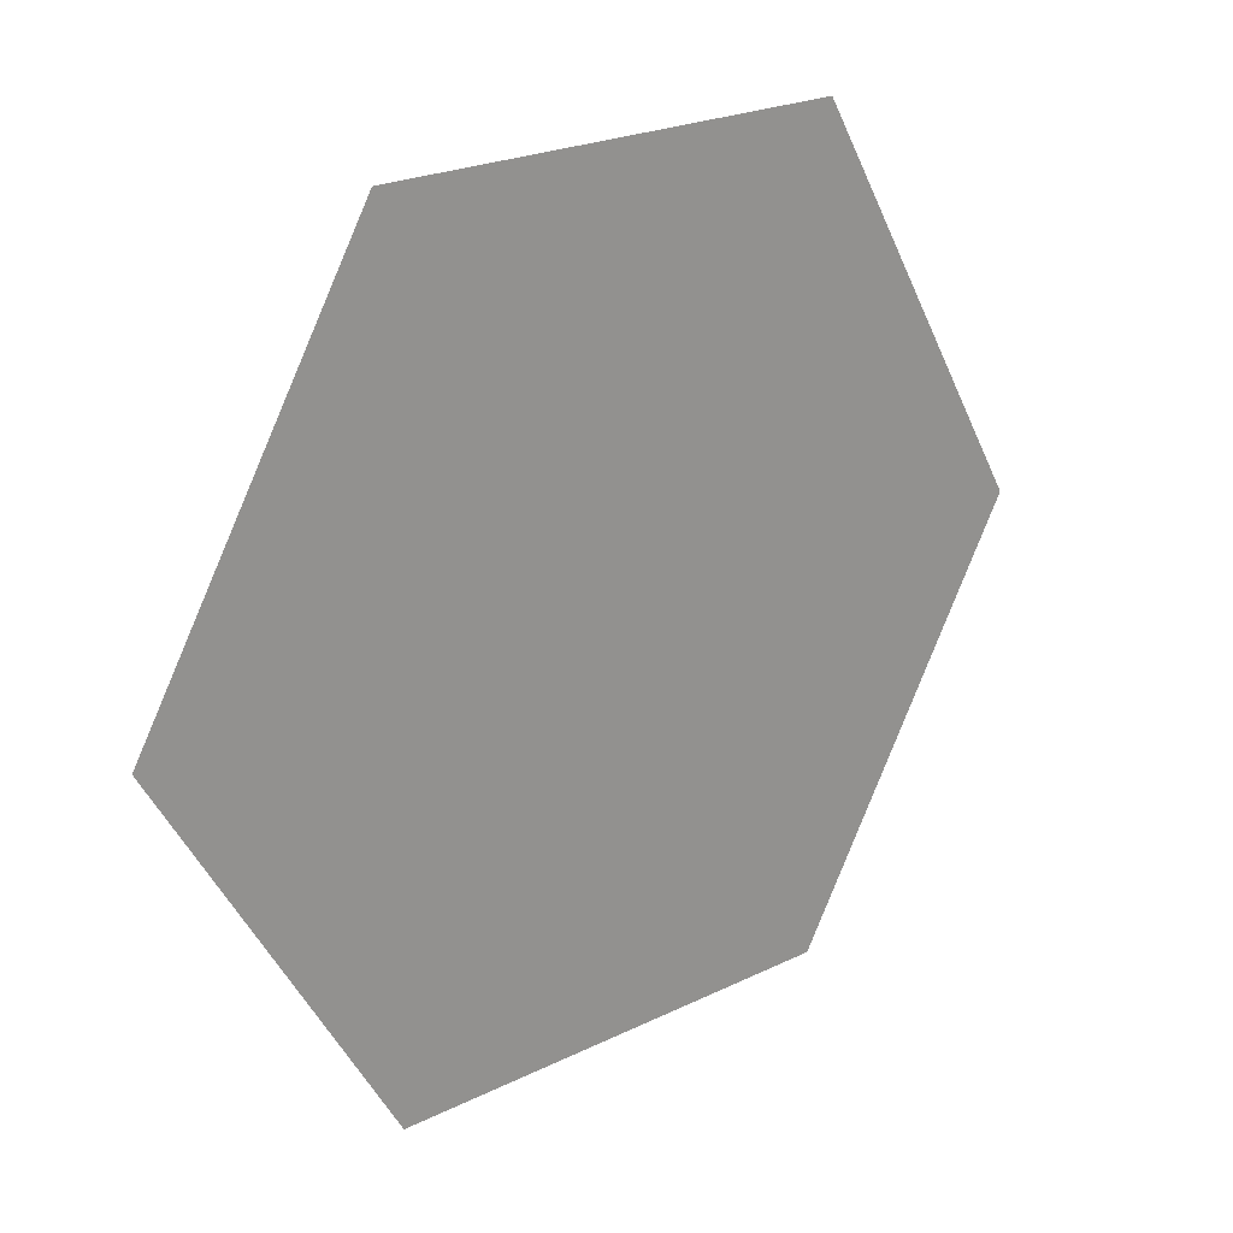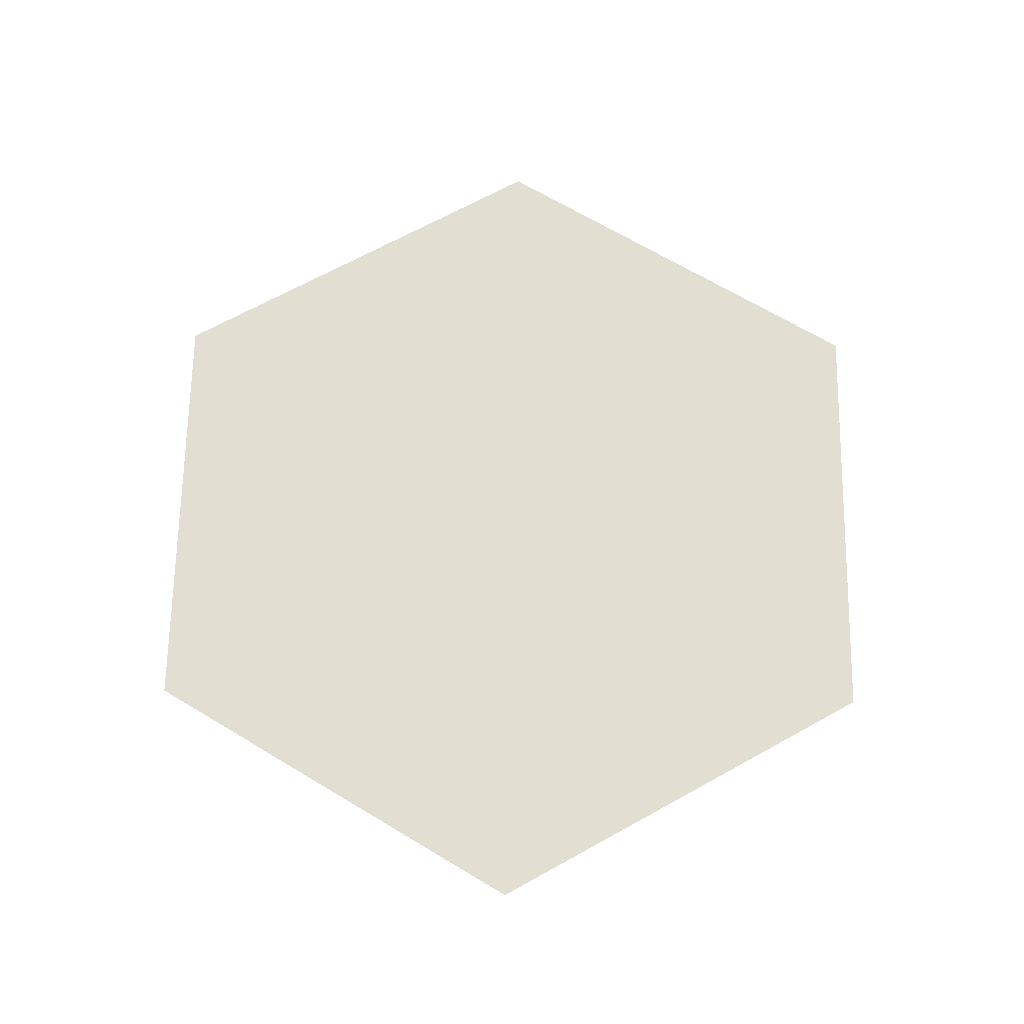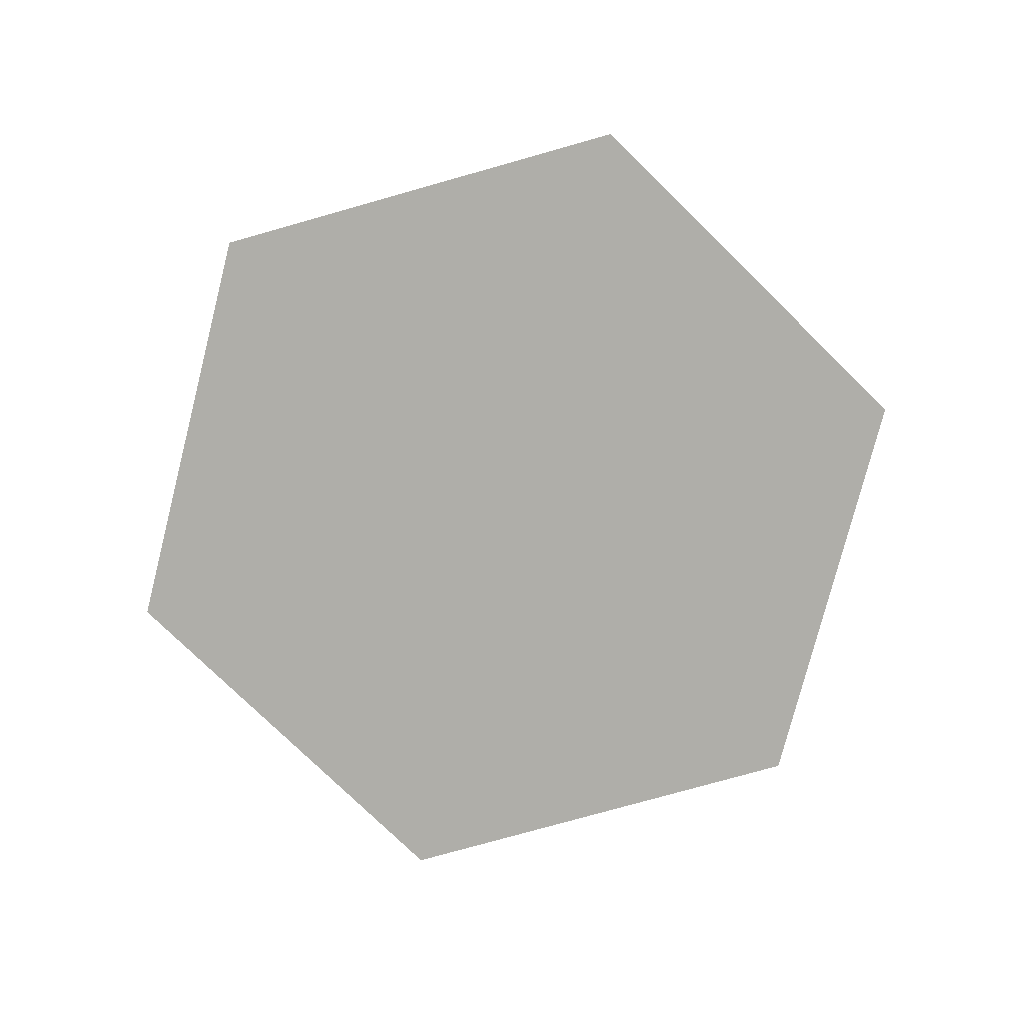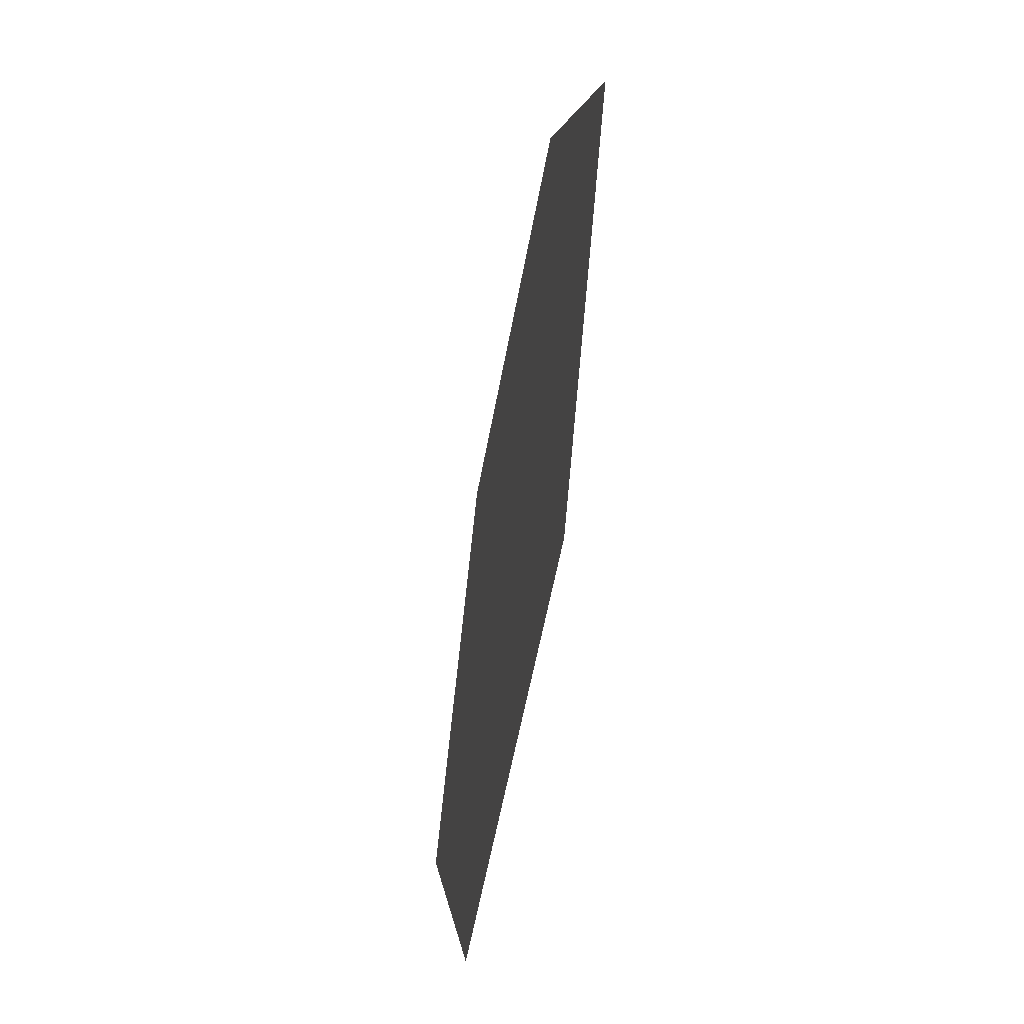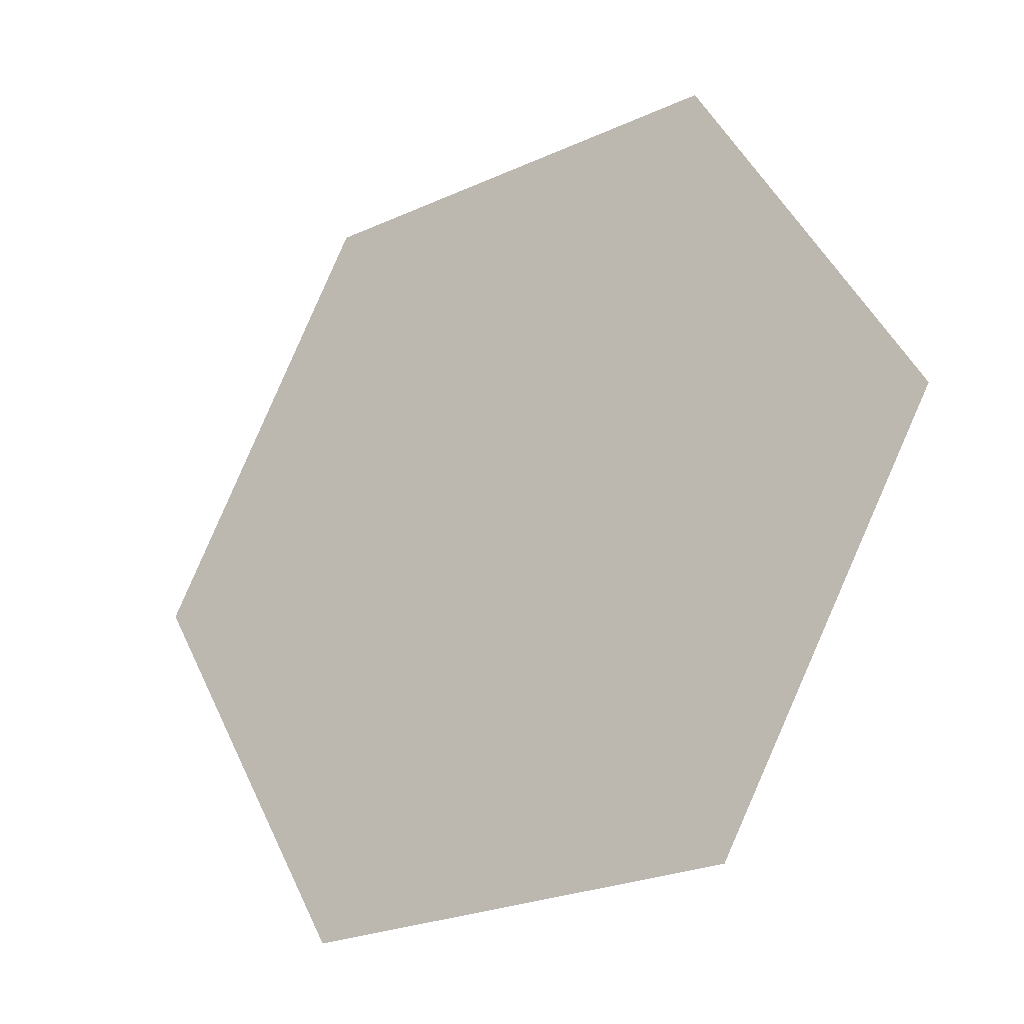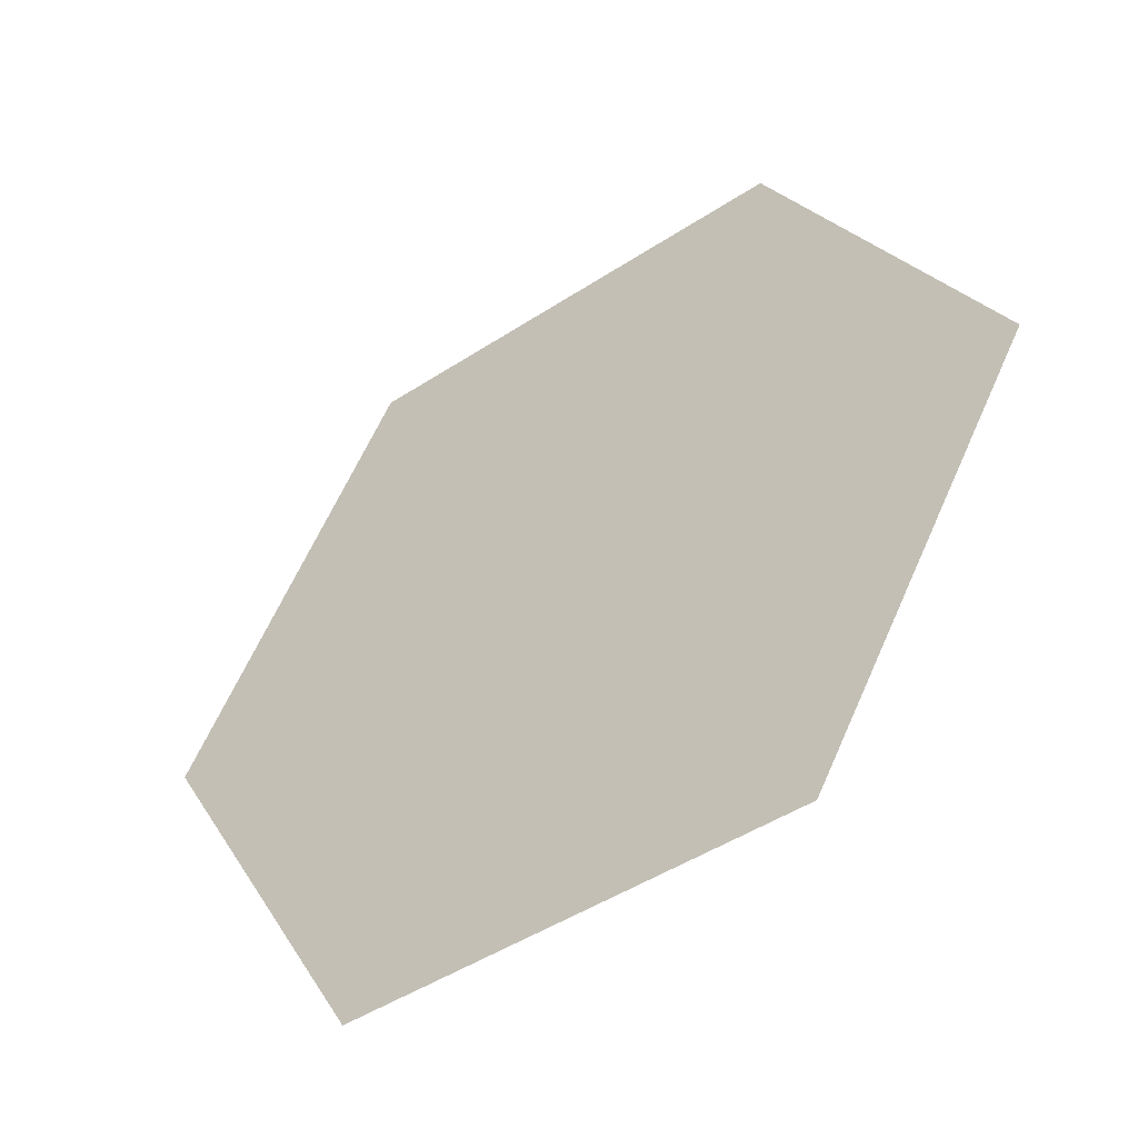
<metadata>
{"format":"obj","ext":"obj","renderer":"f3d","projection":"perspective","resolution":1024,"background":"white","views":[{"elev":22.8,"azim":139.9,"up":"+Z"},{"elev":67.9,"azim":31.0,"up":"+Y"},{"elev":-77.5,"azim":75.7,"up":"+Y"},{"elev":-57.8,"azim":-100.4,"up":"+Z"},{"elev":-24.6,"azim":-143.2,"up":"+Z"},{"elev":-46.9,"azim":36.6,"up":"+Z"}]}
</metadata>
<code>
g Mesh1 Model
v -0.005 0 -0.00866
v -0.005 0 0.00866
v -0.01 0 -1.225e-18
f 1 2 3
v 0.005 0 0.00866
f 2 1 4
f 3 2 1
f 4 1 2
v 0.005 0 -0.00866
f 4 1 5
f 5 1 4
v 0.01 0 -0
f 4 5 6
f 6 5 4
g Mesh2 Model
l 6 5
l 4 6
l 2 4
l 3 2
l 1 3
l 5 1

</code>
